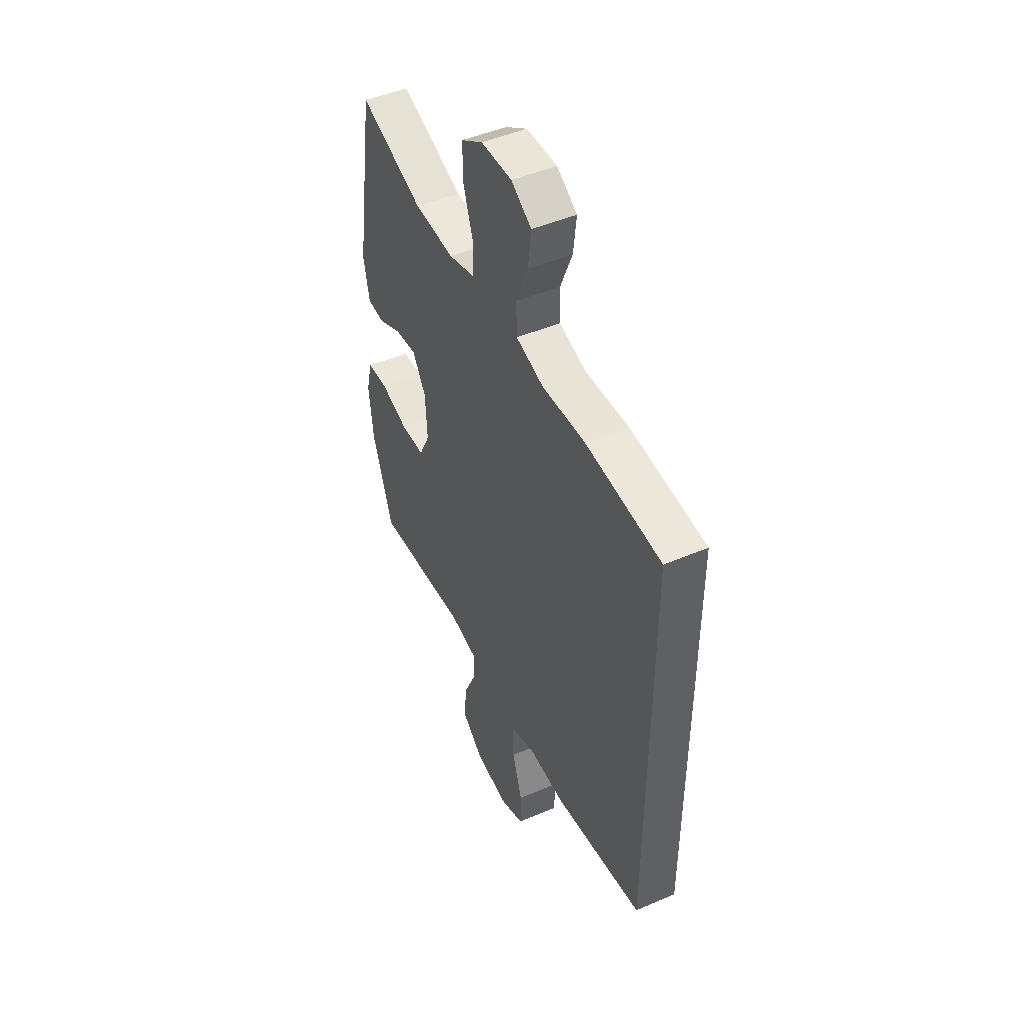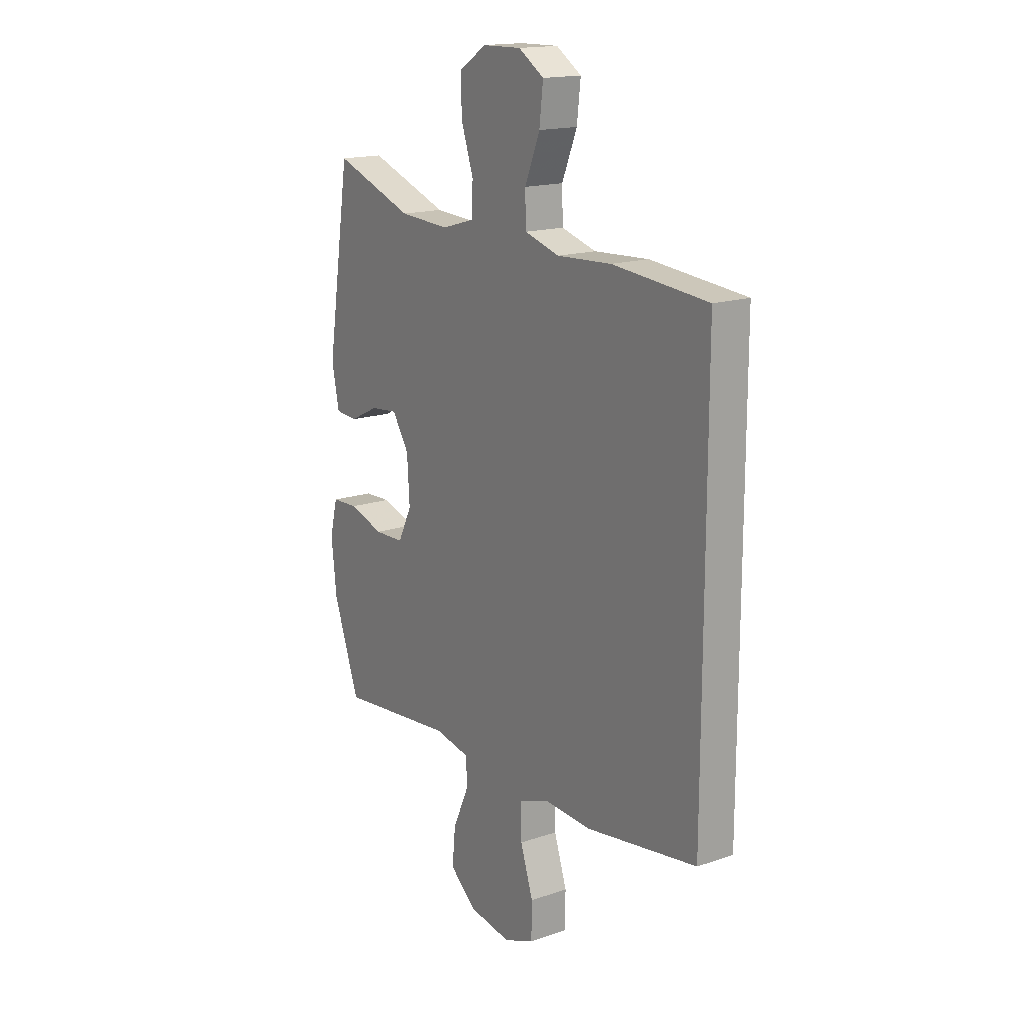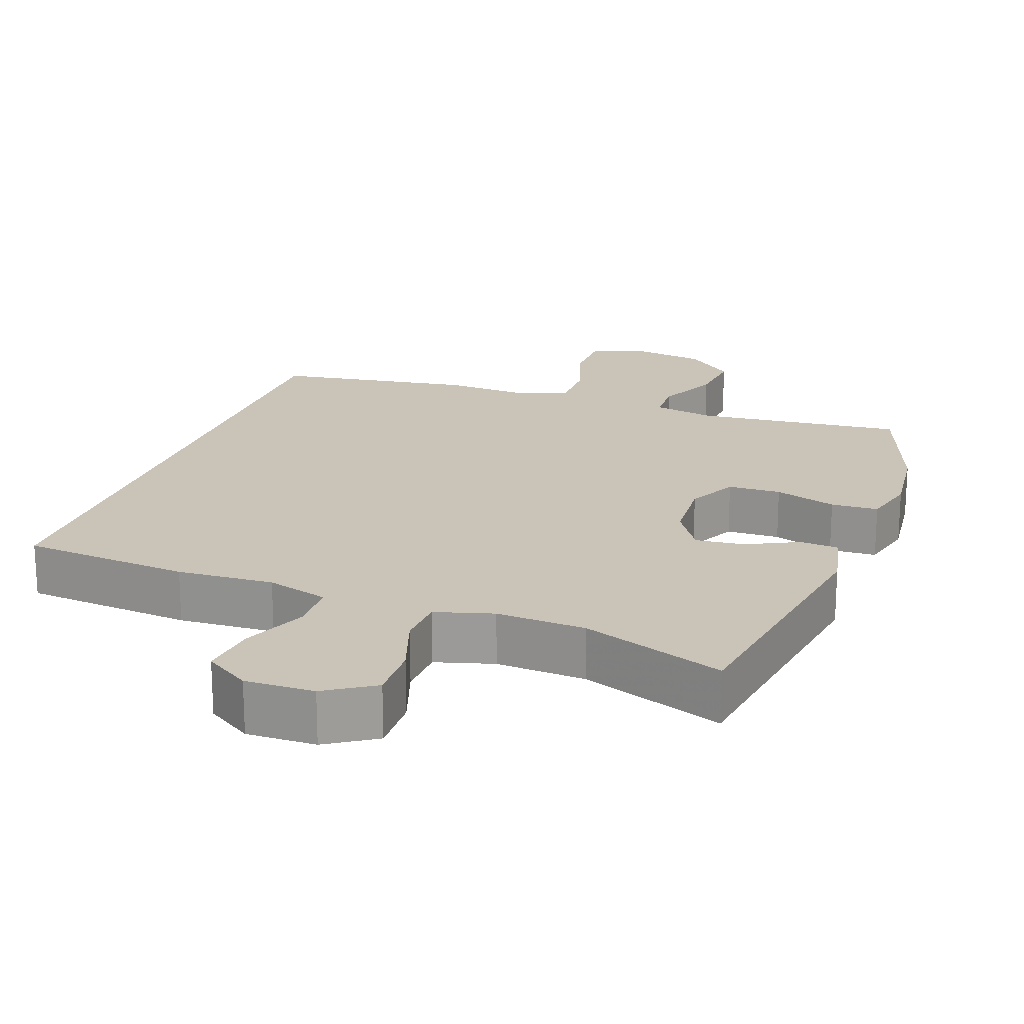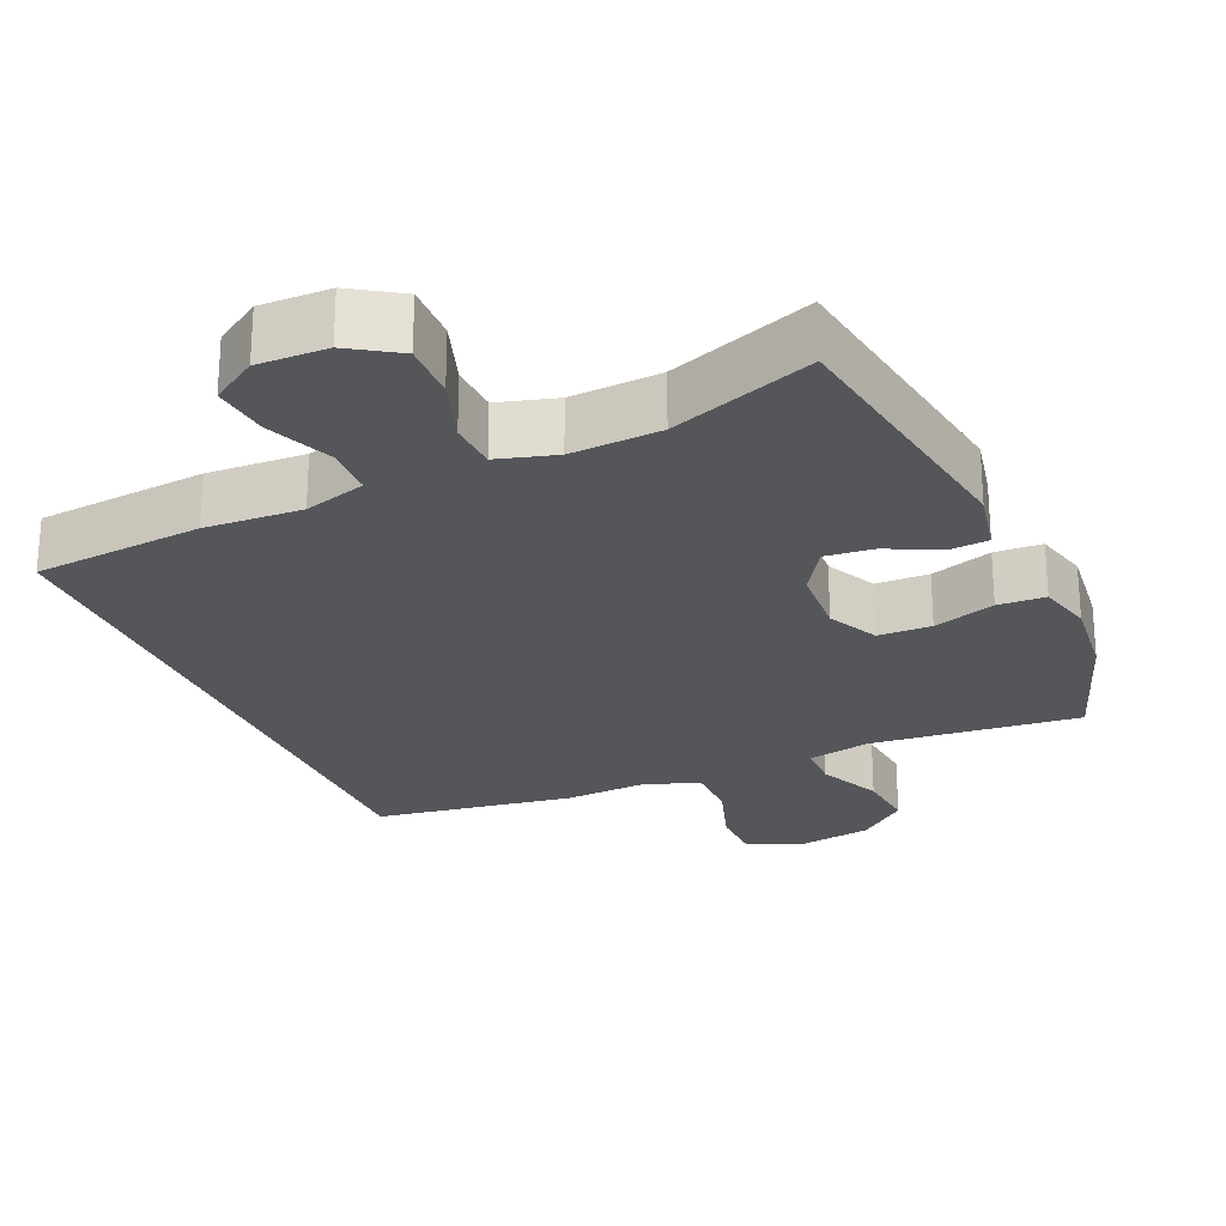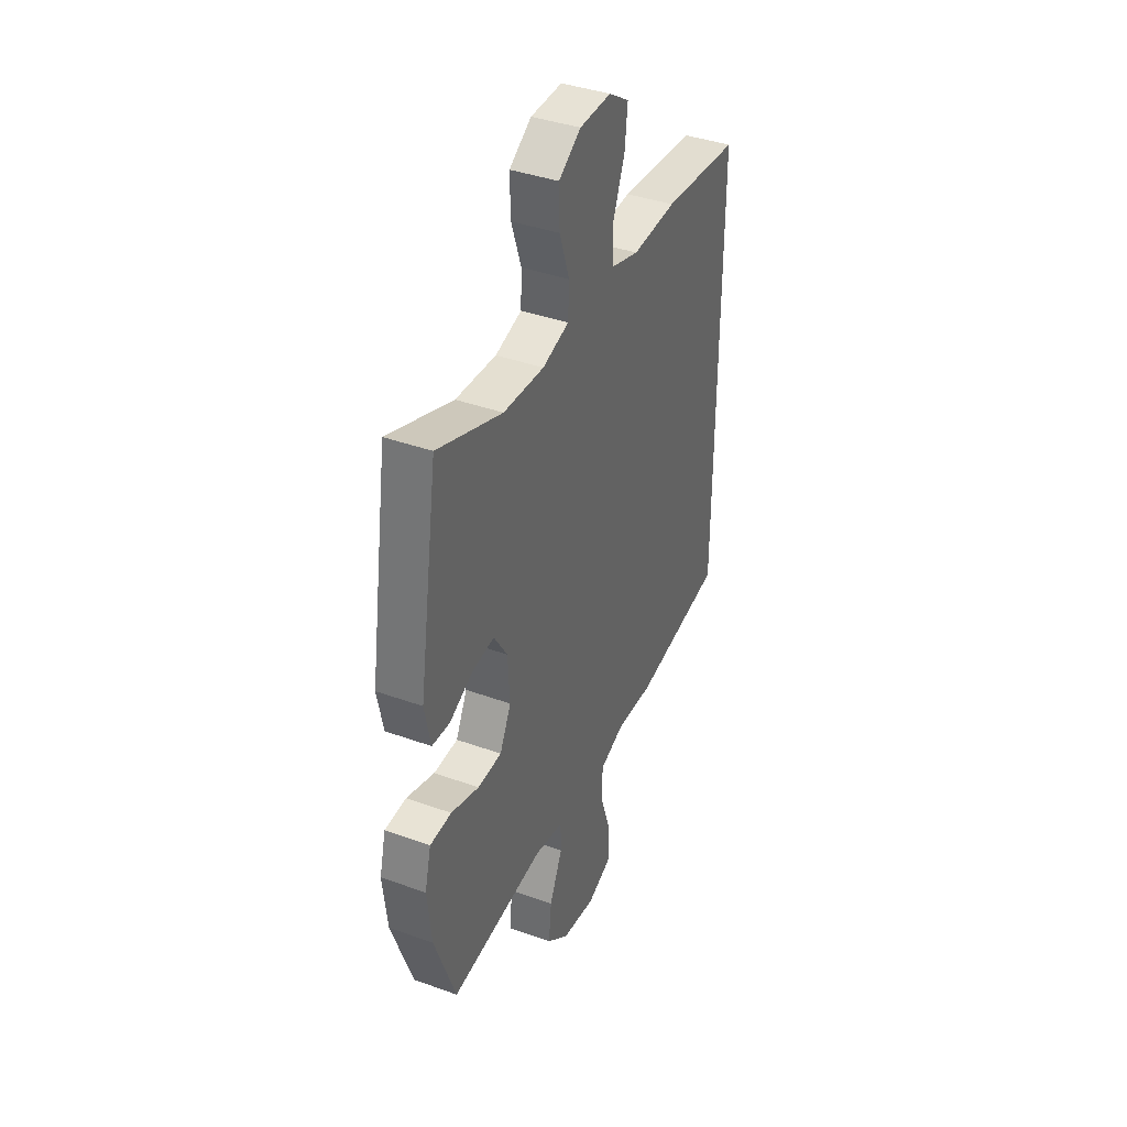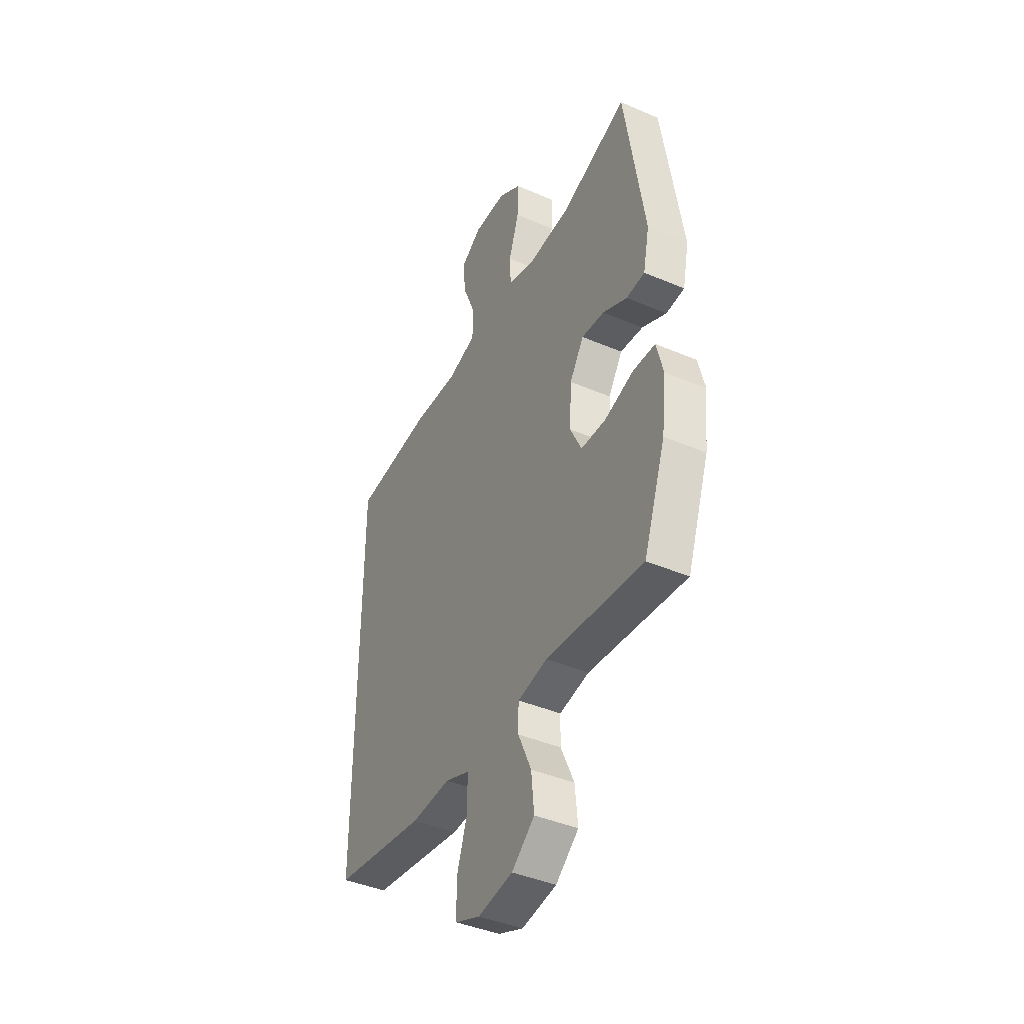
<metadata>
{"format":"obj","ext":"obj","renderer":"f3d","projection":"perspective","resolution":1024,"background":"white","views":[{"elev":47.4,"azim":-115.8,"up":"+Z"},{"elev":16.6,"azim":-124.6,"up":"+Z"},{"elev":20.0,"azim":19.8,"up":"+Y"},{"elev":-25.2,"azim":23.7,"up":"+Y"},{"elev":39.3,"azim":114.3,"up":"+Z"},{"elev":-41.6,"azim":62.6,"up":"+Z"}]}
</metadata>
<code>
v -0.5 0.07 0.407
v -0.268 0.07 0.428
v -0.135 0.07 0.421
v -0.05 0.07 0.446
v -0.048 0.07 0.515
v -0.085 0.07 0.605
v -0.094 0.07 0.683
v -0.032 0.07 0.723
v 0.063 0.07 0.721
v 0.13 0.07 0.678
v 0.128 0.07 0.6
v 0.098 0.07 0.512
v 0.101 0.07 0.445
v 0.181 0.07 0.422
v 0.304 0.07 0.429
v 0.5 0.07 0.5
v 0.558 0.07 0.128
v 0.54 0.07 0.041
v 0.486 0.07 0.037
v 0.415 0.07 0.072
v 0.348 0.07 0.079
v 0.307 0.07 0.015
v 0.301 0.07 -0.083
v 0.335 0.07 -0.152
v 0.408 0.07 -0.154
v 0.493 0.07 -0.127
v 0.558 0.07 -0.13
v 0.577 0.07 -0.205
v 0.564 0.07 -0.321
v 0.5 0.07 -0.5
v 0.214 0.07 -0.471
v 0.127 0.07 -0.488
v 0.126 0.07 -0.549
v 0.165 0.07 -0.635
v 0.173 0.07 -0.717
v 0.106 0.07 -0.772
v 0.004 0.07 -0.788
v -0.07 0.07 -0.758
v -0.071 0.07 -0.681
v -0.04 0.07 -0.587
v -0.04 0.07 -0.512
v -0.113 0.07 -0.484
v -0.228 0.07 -0.49
v -0.5 0.07 -0.448
v -0.5 0 0.407
v -0.268 0 0.428
v -0.135 0 0.421
v -0.05 0 0.446
v -0.048 0 0.515
v -0.085 0 0.605
v -0.094 0 0.683
v -0.032 0 0.723
v 0.063 0 0.721
v 0.13 0 0.678
v 0.128 0 0.6
v 0.098 0 0.512
v 0.101 0 0.445
v 0.181 0 0.422
v 0.304 0 0.429
v 0.5 0 0.5
v 0.558 0 0.128
v 0.54 0 0.041
v 0.486 0 0.037
v 0.415 0 0.072
v 0.348 0 0.079
v 0.307 0 0.015
v 0.301 0 -0.083
v 0.335 0 -0.152
v 0.408 0 -0.154
v 0.493 0 -0.127
v 0.558 0 -0.13
v 0.577 0 -0.205
v 0.564 0 -0.321
v 0.5 0 -0.5
v 0.214 0 -0.471
v 0.127 0 -0.488
v 0.126 0 -0.549
v 0.165 0 -0.635
v 0.173 0 -0.717
v 0.106 0 -0.772
v 0.004 0 -0.788
v -0.07 0 -0.758
v -0.071 0 -0.681
v -0.04 0 -0.587
v -0.04 0 -0.512
v -0.113 0 -0.484
v -0.228 0 -0.49
v -0.5 0 -0.448
f 42 43 44 1
f 41 42 1 2
f 37 38 39 40
f 37 40 41
f 36 37 41
f 33 34 35 36
f 32 33 36 41
f 31 32 41 2
f 25 26 27 28
f 24 25 28 29
f 17 18 19 20
f 15 16 17 20
f 14 15 20 21
f 13 14 21 22
f 9 10 11 12
f 9 12 13
f 8 9 13
f 5 6 7 8
f 4 5 8 13
f 3 4 13 22
f 24 29 30 31
f 23 24 31 2
f 2 3 22 23
f 45 88 87 86
f 46 45 86 85
f 84 83 82 81
f 85 84 81
f 85 81 80
f 80 79 78 77
f 85 80 77 76
f 46 85 76 75
f 72 71 70 69
f 73 72 69 68
f 64 63 62 61
f 64 61 60 59
f 65 64 59 58
f 66 65 58 57
f 56 55 54 53
f 57 56 53
f 57 53 52
f 52 51 50 49
f 57 52 49 48
f 66 57 48 47
f 75 74 73 68
f 46 75 68 67
f 67 66 47 46
f 1 45 46 2
f 2 46 47 3
f 3 47 48 4
f 4 48 49 5
f 5 49 50 6
f 6 50 51 7
f 7 51 52 8
f 8 52 53 9
f 9 53 54 10
f 10 54 55 11
f 11 55 56 12
f 12 56 57 13
f 13 57 58 14
f 14 58 59 15
f 15 59 60 16
f 16 60 61 17
f 17 61 62 18
f 18 62 63 19
f 19 63 64 20
f 20 64 65 21
f 21 65 66 22
f 22 66 67 23
f 23 67 68 24
f 24 68 69 25
f 25 69 70 26
f 26 70 71 27
f 27 71 72 28
f 28 72 73 29
f 29 73 74 30
f 30 74 75 31
f 31 75 76 32
f 32 76 77 33
f 33 77 78 34
f 34 78 79 35
f 35 79 80 36
f 36 80 81 37
f 37 81 82 38
f 38 82 83 39
f 39 83 84 40
f 40 84 85 41
f 41 85 86 42
f 42 86 87 43
f 43 87 88 44
f 44 88 45 1

</code>
